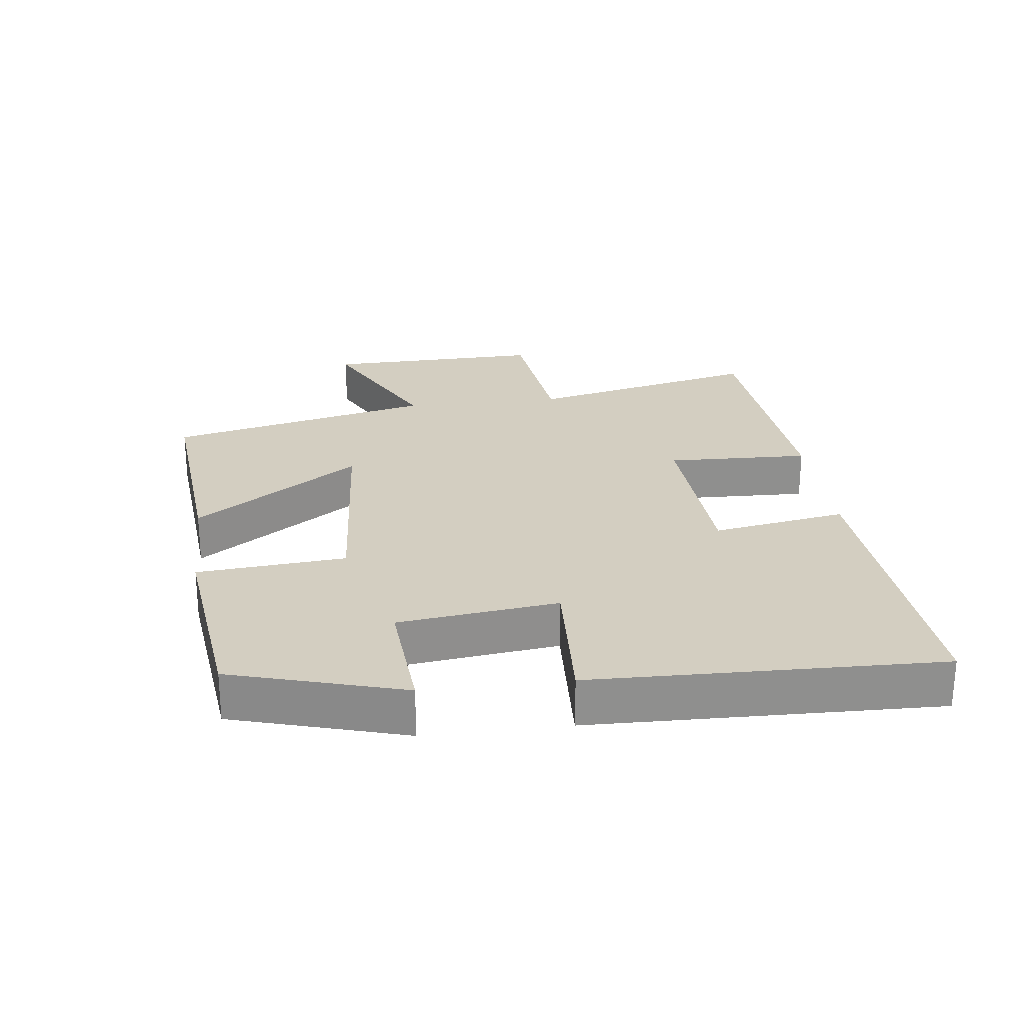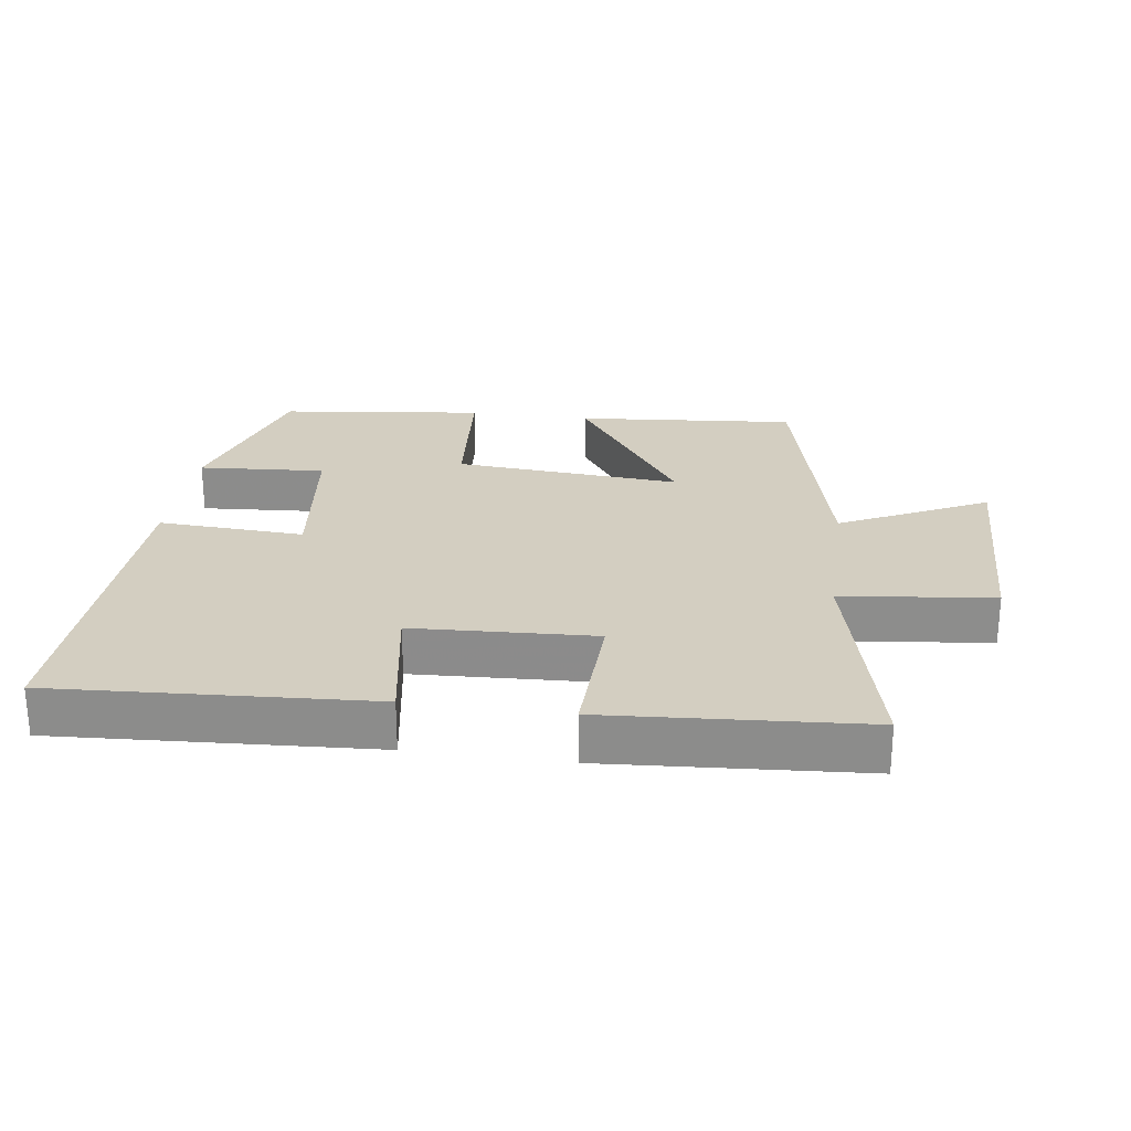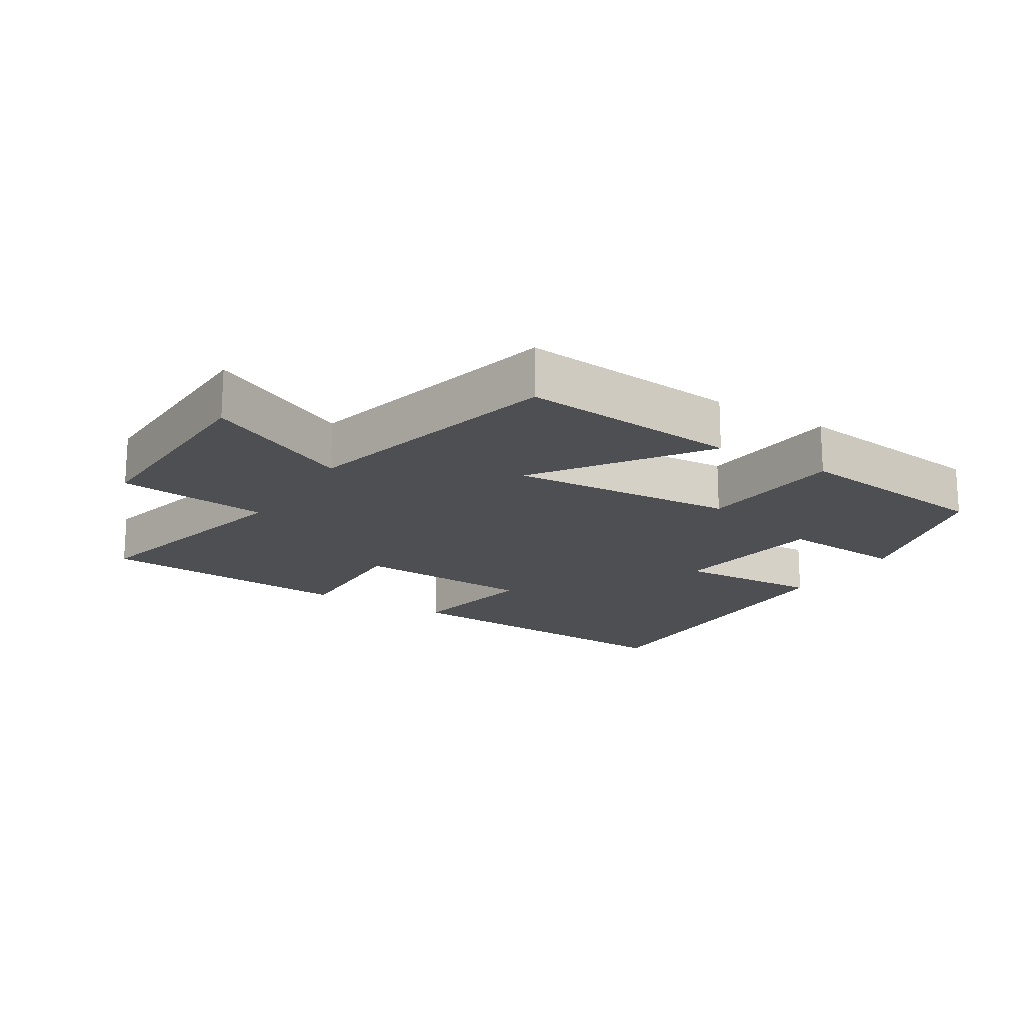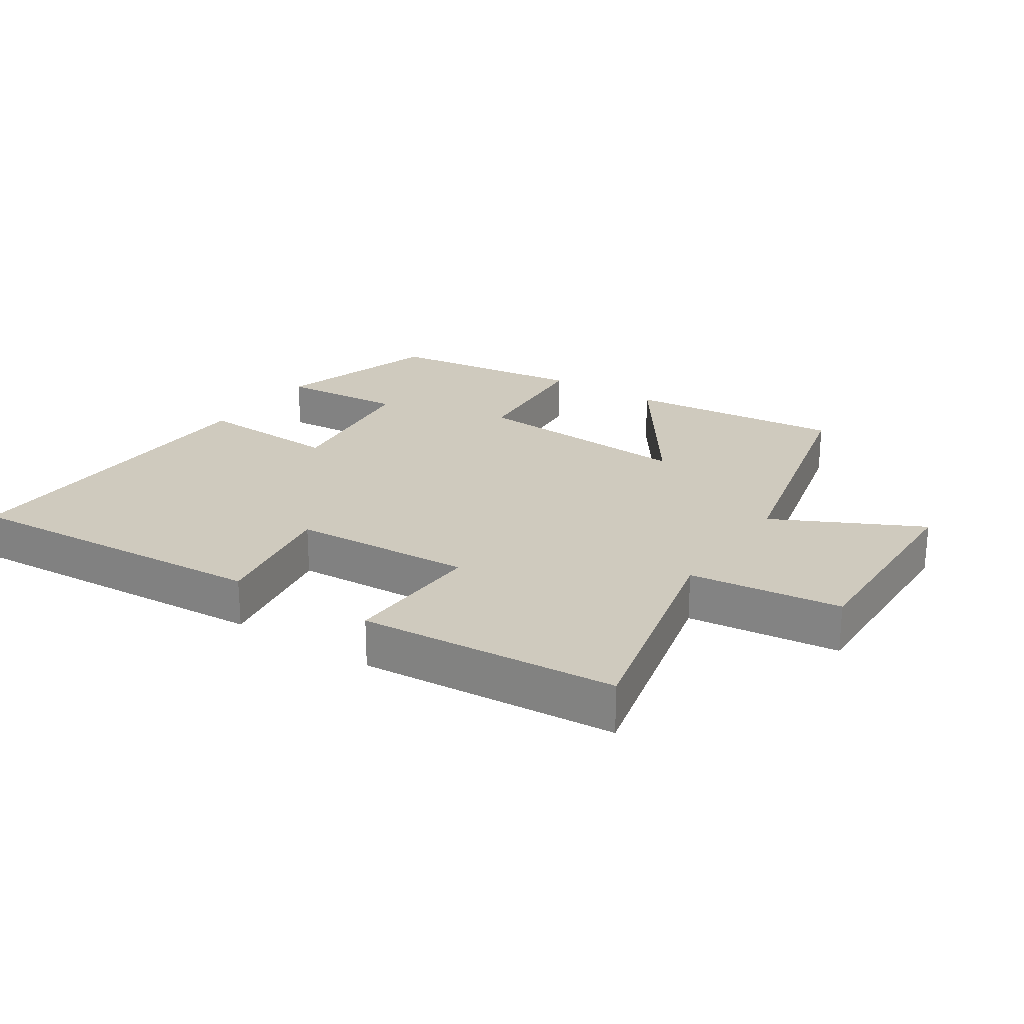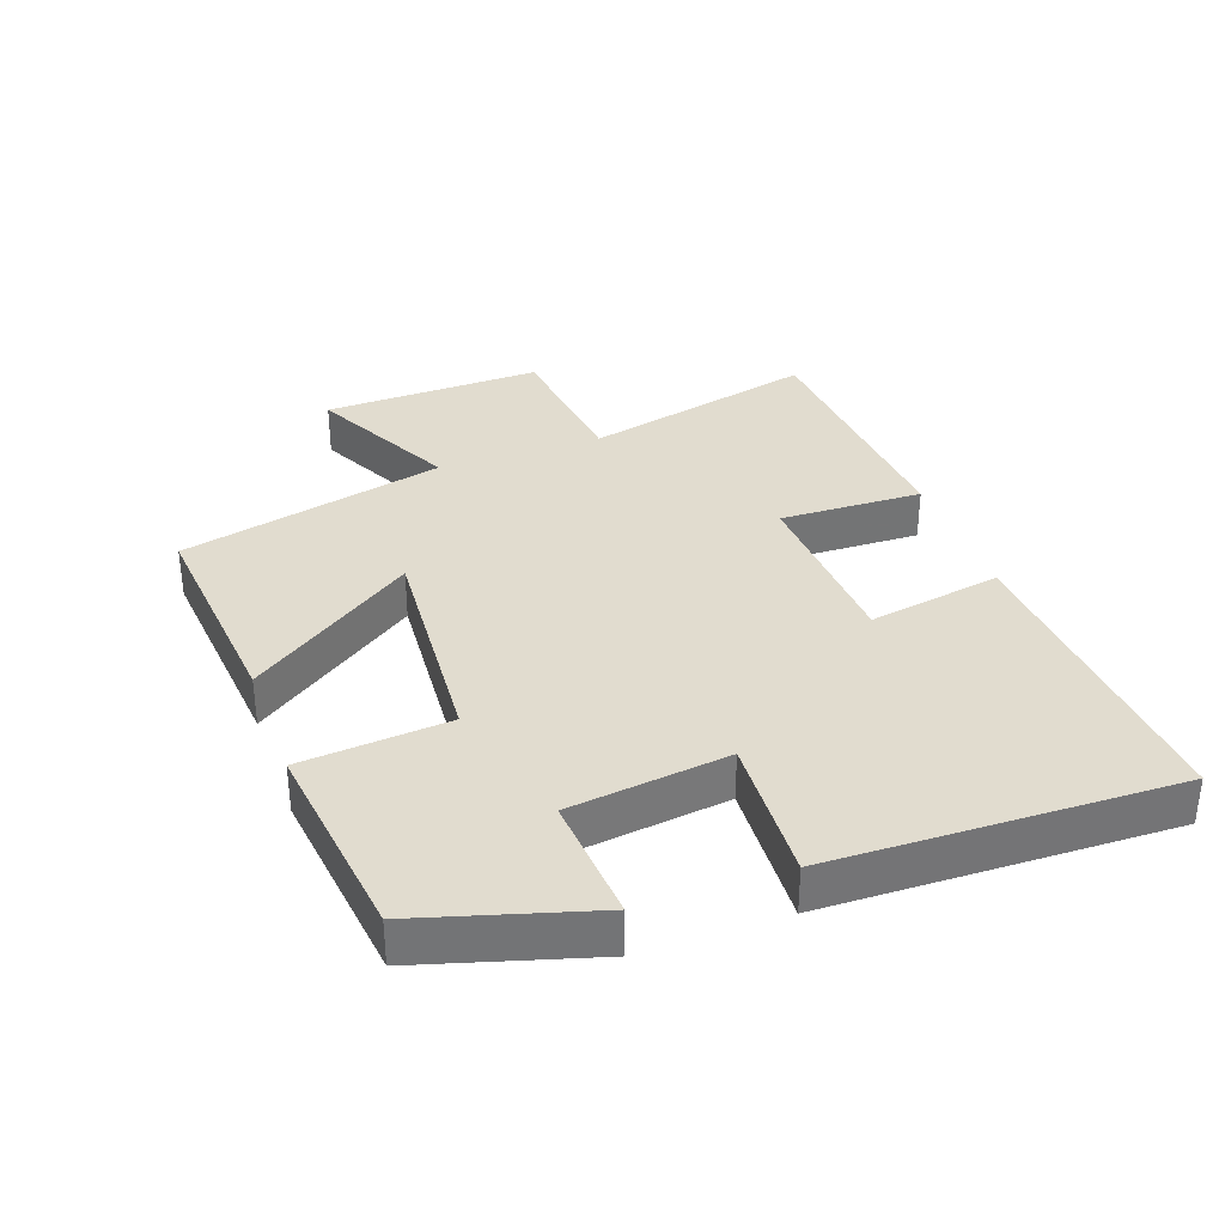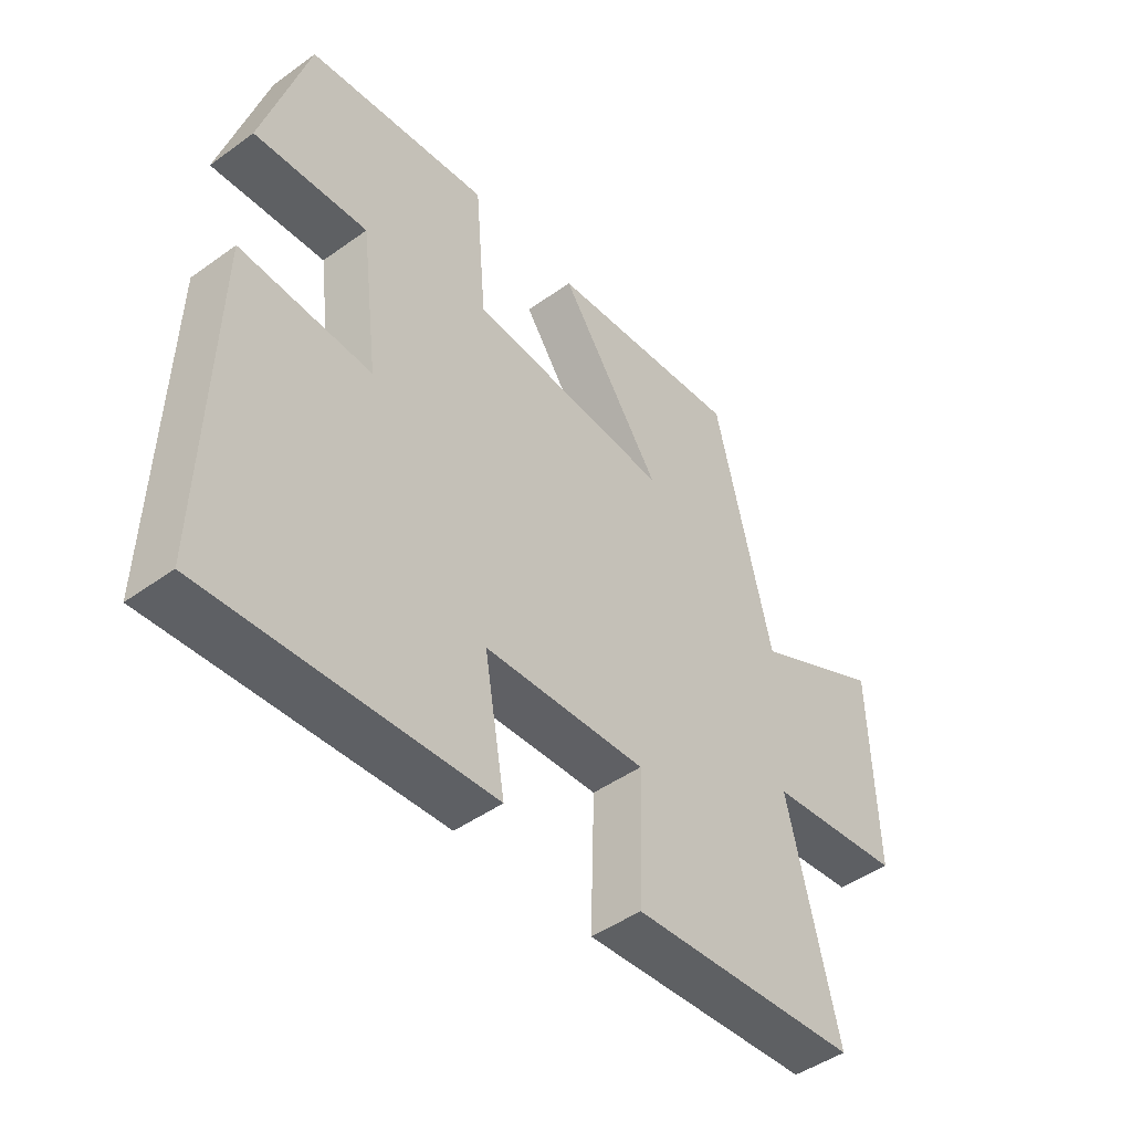
<metadata>
{"format":"obj","ext":"obj","renderer":"f3d","projection":"perspective","resolution":1024,"background":"white","views":[{"elev":25.1,"azim":82.9,"up":"+Y"},{"elev":25.3,"azim":-172.0,"up":"+Y"},{"elev":-17.8,"azim":-32.0,"up":"+Y"},{"elev":23.2,"azim":-146.5,"up":"+Y"},{"elev":34.2,"azim":70.2,"up":"+Y"},{"elev":-46.3,"azim":129.4,"up":"+Z"}]}
</metadata>
<code>
v 0.424 0.07 0.463
v 0.5 0.07 0.205
v 0.309 0.07 0.219
v 0.279 0.07 -0.021
v 0.5 0.07 -0.009
v 0.513 0.07 -0.529
v 0.037 0.07 -0.5
v 0.072 0.07 -0.298
v -0.202 0.07 -0.284
v -0.195 0.07 -0.5
v -0.584 0.07 -0.472
v -0.5 0.07 -0.119
v -0.73 0.07 -0.093
v -0.722 0.07 0.239
v -0.5 0.07 0.129
v -0.404 0.07 0.53
v -0.072 0.07 0.5
v -0.245 0.07 0.251
v 0.097 0.07 0.277
v 0.116 0.07 0.5
v 0.424 0 0.463
v 0.5 0 0.205
v 0.309 0 0.219
v 0.279 0 -0.021
v 0.5 0 -0.009
v 0.513 0 -0.529
v 0.037 0 -0.5
v 0.072 0 -0.298
v -0.202 0 -0.284
v -0.195 0 -0.5
v -0.584 0 -0.472
v -0.5 0 -0.119
v -0.73 0 -0.093
v -0.722 0 0.239
v -0.5 0 0.129
v -0.404 0 0.53
v -0.072 0 0.5
v -0.245 0 0.251
v 0.097 0 0.277
v 0.116 0 0.5
f 1 2 3
f 20 1 3
f 19 20 3
f 18 19 3 4
f 15 16 17 18
f 15 18 4
f 12 13 14 15
f 12 15 4
f 9 10 11 12
f 12 4 5
f 9 12 5
f 8 9 5
f 5 6 7 8
f 23 22 21
f 23 21 40
f 23 40 39
f 24 23 39 38
f 38 37 36 35
f 24 38 35
f 35 34 33 32
f 24 35 32
f 32 31 30 29
f 25 24 32
f 25 32 29
f 25 29 28
f 28 27 26 25
f 1 21 22 2
f 2 22 23 3
f 3 23 24 4
f 4 24 25 5
f 5 25 26 6
f 6 26 27 7
f 7 27 28 8
f 8 28 29 9
f 9 29 30 10
f 10 30 31 11
f 11 31 32 12
f 12 32 33 13
f 13 33 34 14
f 14 34 35 15
f 15 35 36 16
f 16 36 37 17
f 17 37 38 18
f 18 38 39 19
f 19 39 40 20
f 20 40 21 1

</code>
